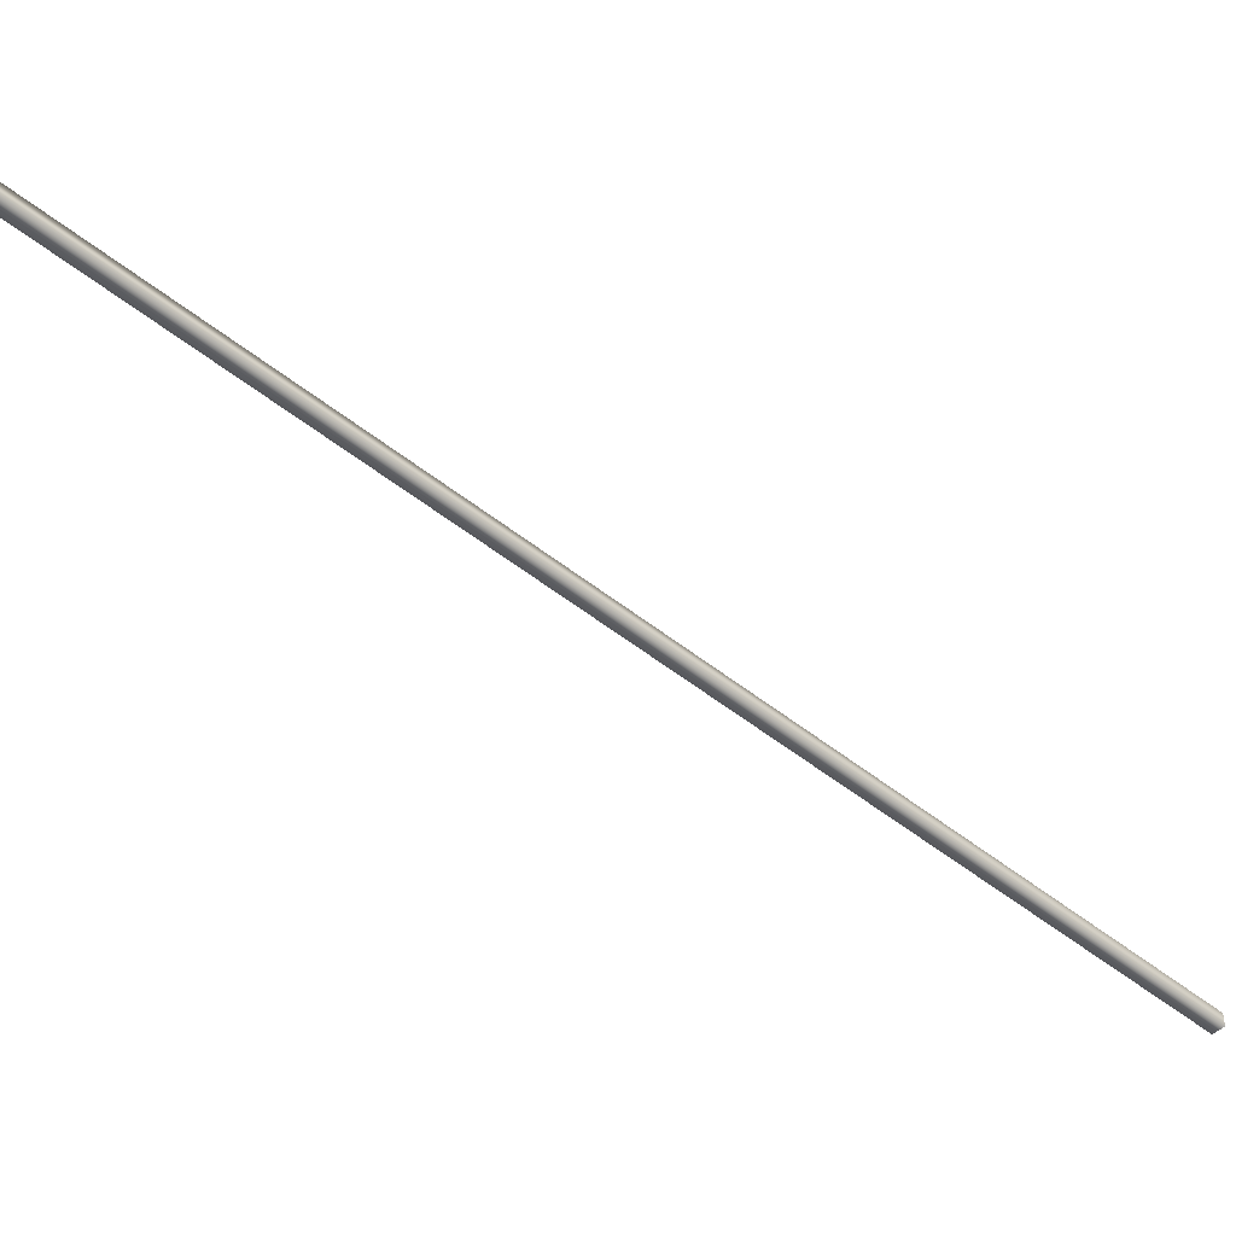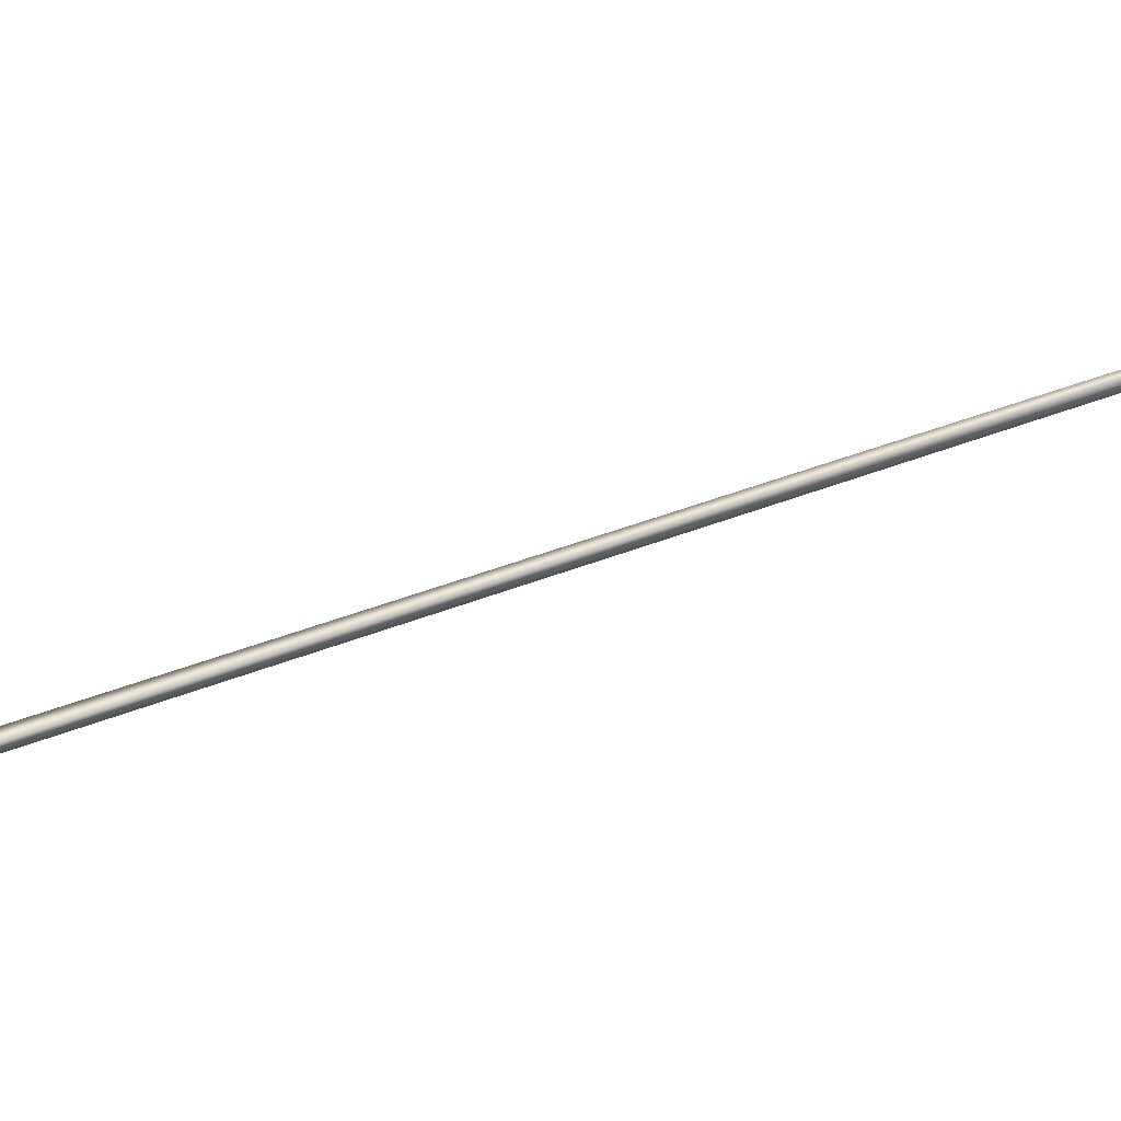
<metadata>
{"format":"obj","ext":"obj","renderer":"f3d","projection":"perspective","resolution":1024,"background":"white","views":[{"elev":-47.4,"azim":-160.6,"up":"+Y"},{"elev":33.2,"azim":31.7,"up":"+Y"}]}
</metadata>
<code>
v -54.73 32.73 97.07
v -54.73 32.77 97.07
v -52.87 32.73 93.58
v -52.87 32.77 93.58
v -52.84 32.77 93.6
v -52.84 32.73 93.6
v -54.7 32.73 97.09
v -54.7 32.77 97.09
f 1 2 3
f 3 2 4
f 5 6 4
f 4 6 3
f 1 3 7
f 7 3 6
f 2 8 4
f 4 8 5
f 2 1 8
f 8 1 7
f 8 7 5
f 5 7 6

</code>
